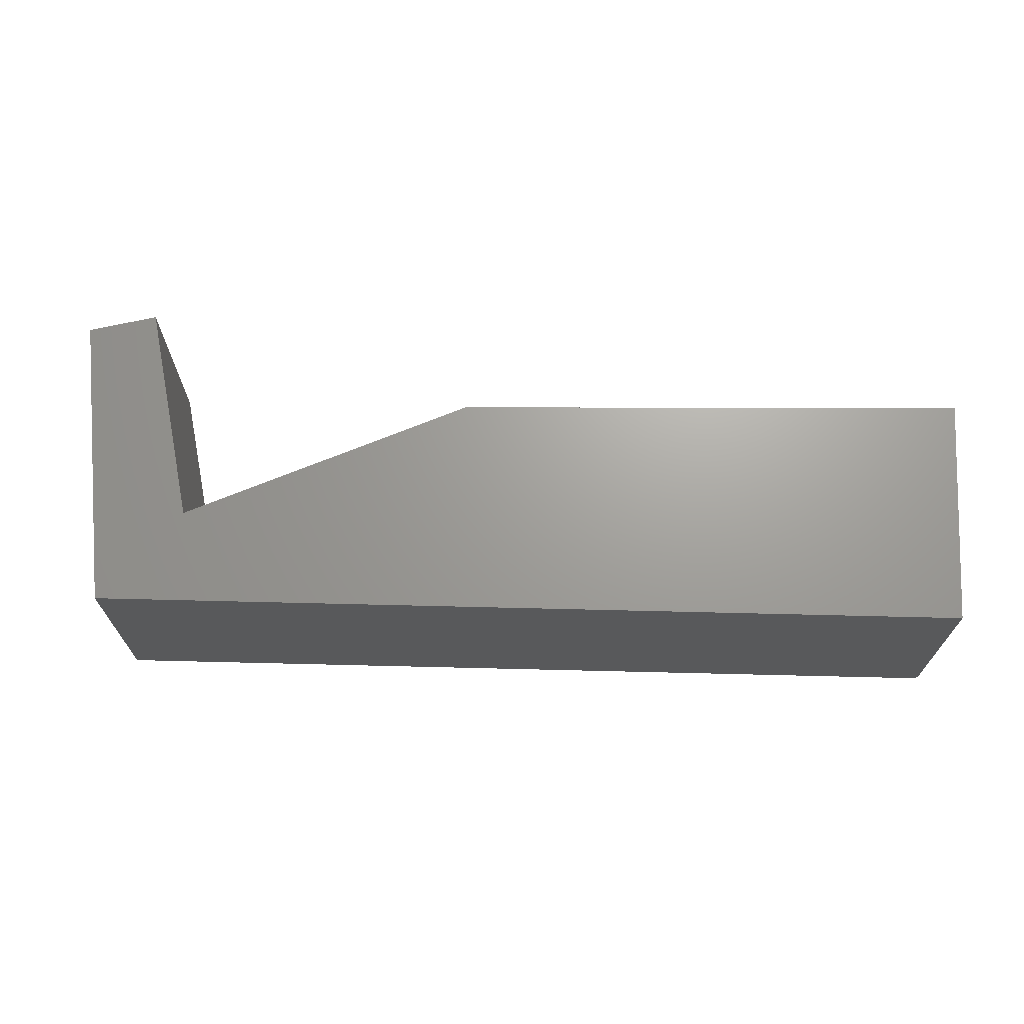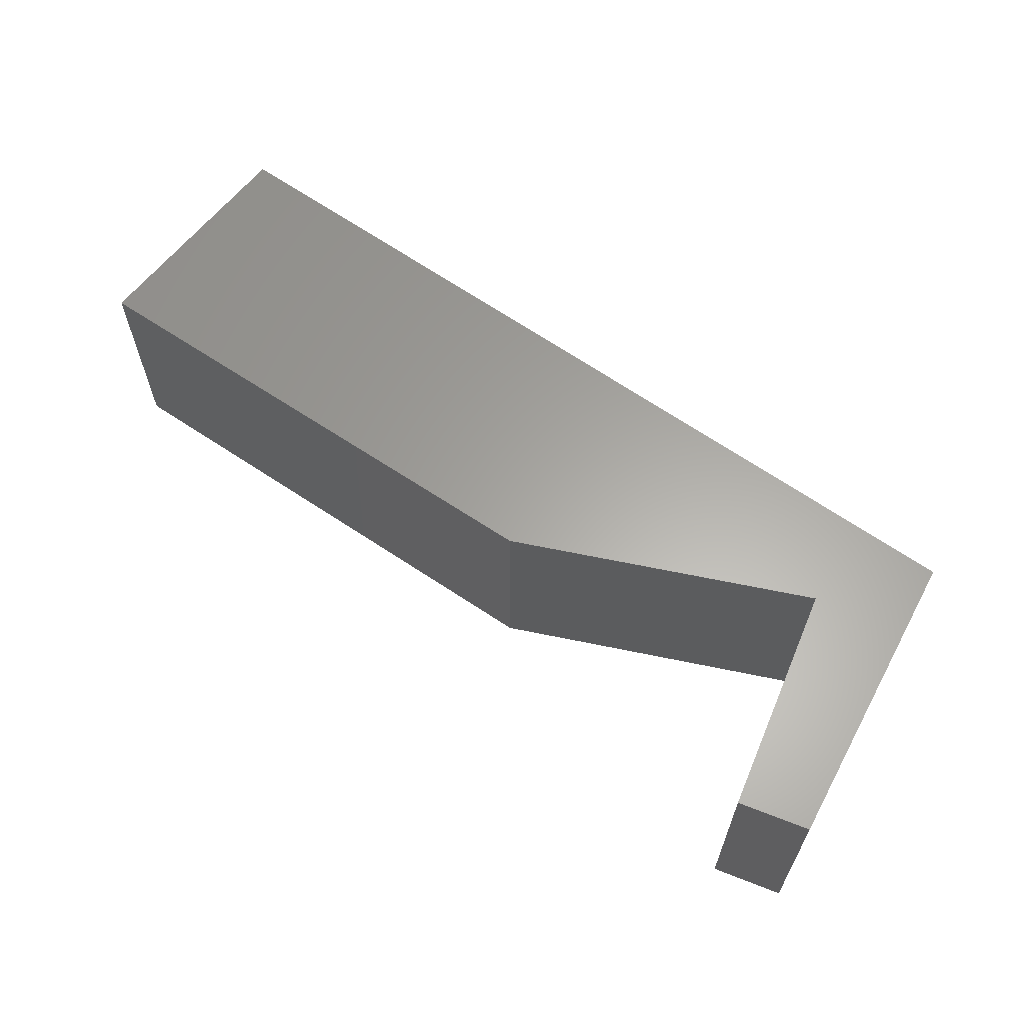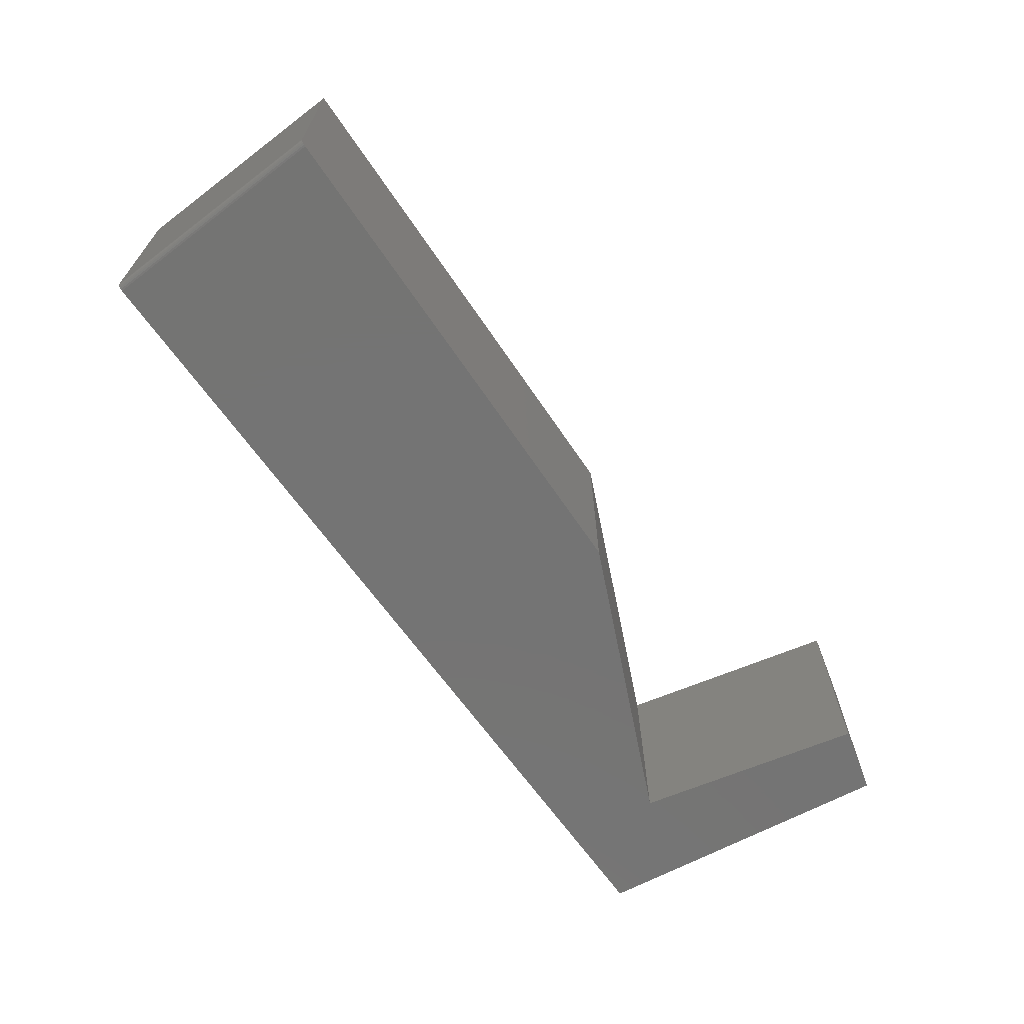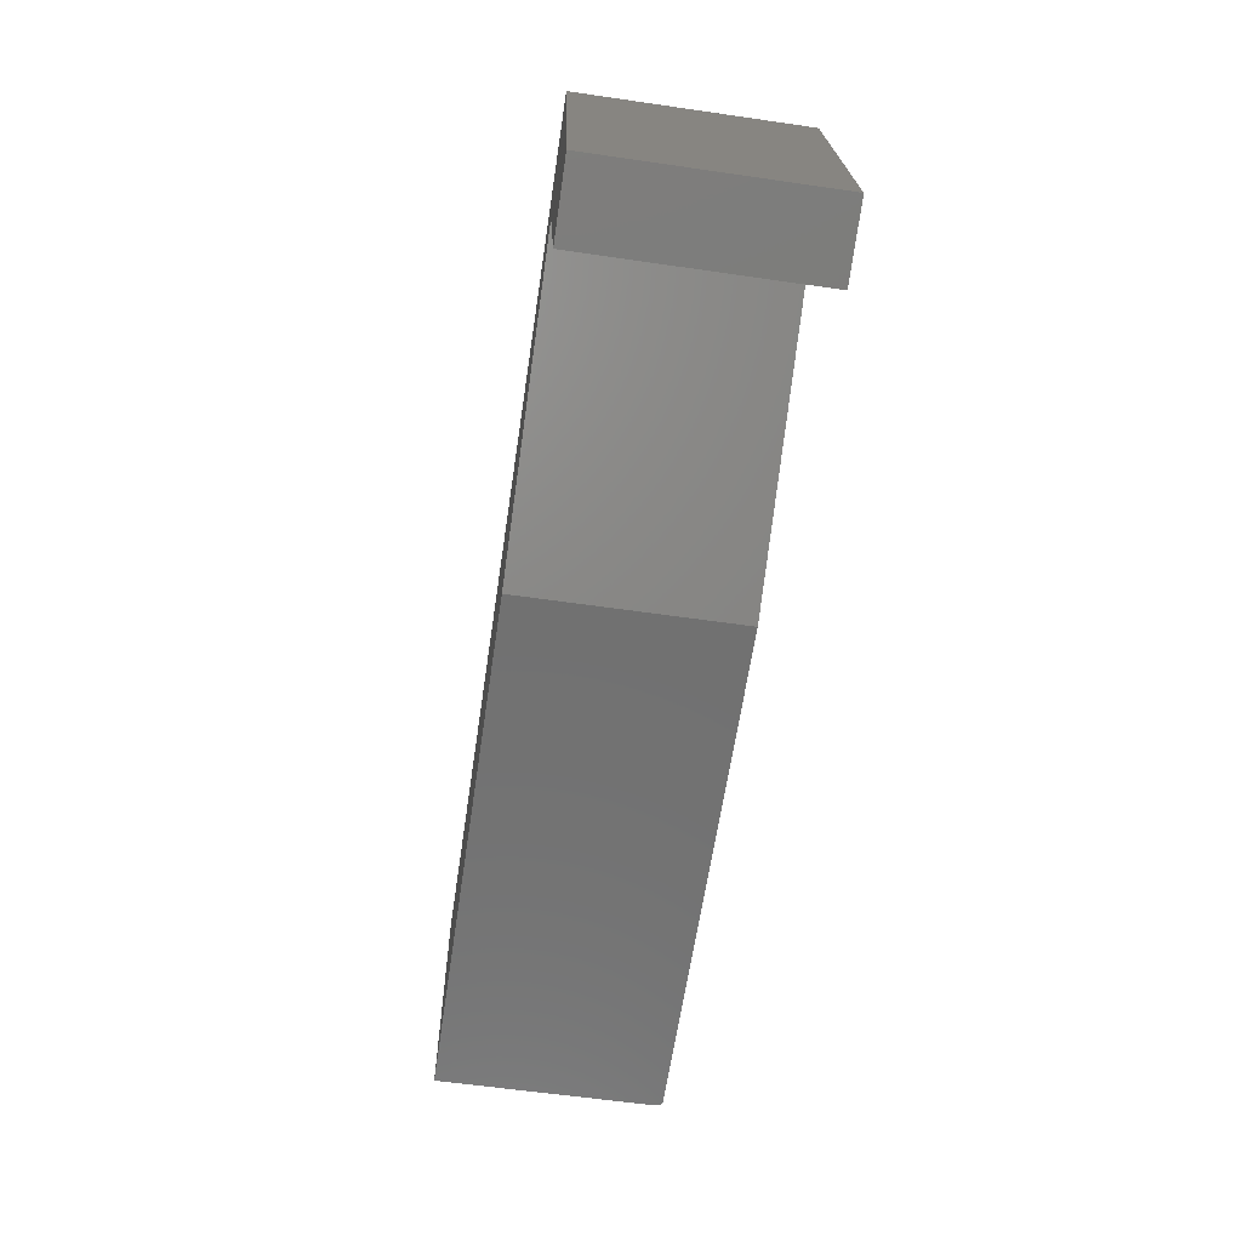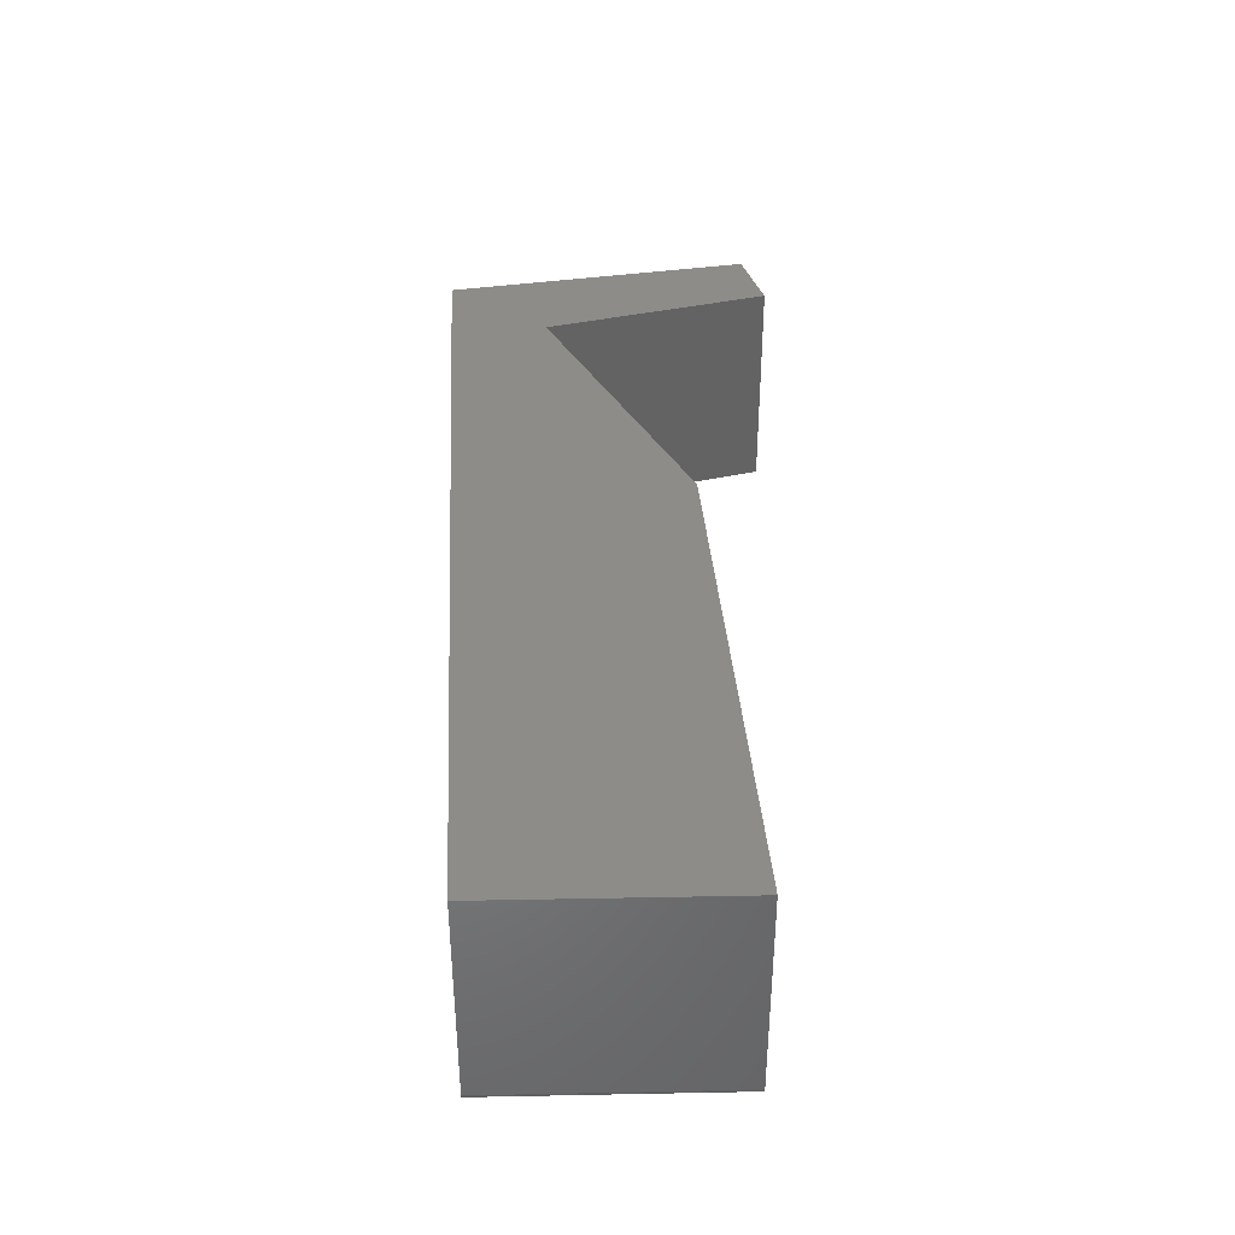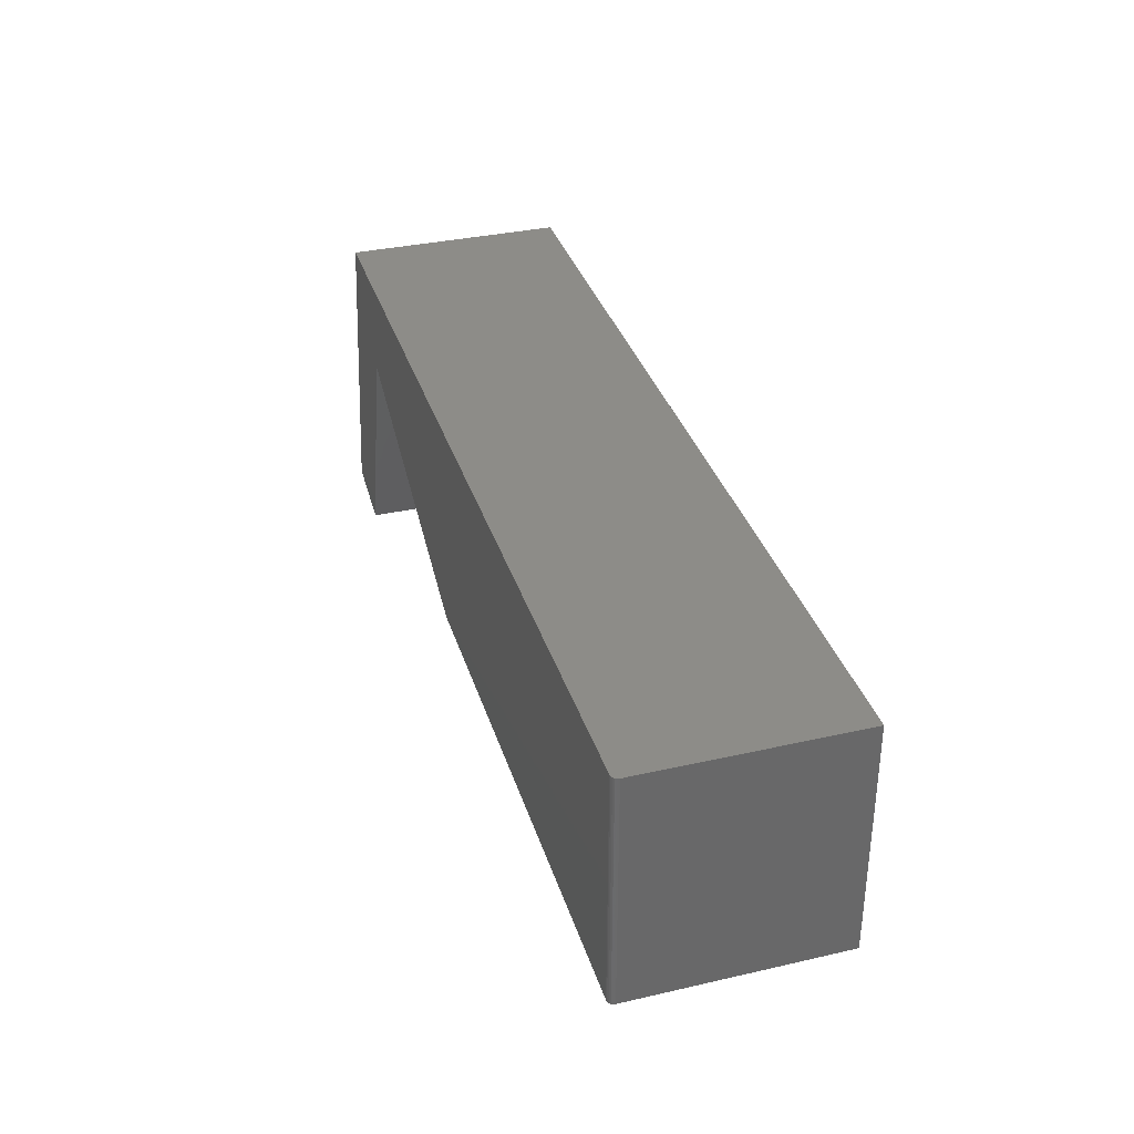
<metadata>
{"format":"stl","ext":"stl","renderer":"f3d","projection":"perspective","resolution":1024,"background":"white","views":[{"elev":68.5,"azim":3.3,"up":"+Y"},{"elev":62.2,"azim":-142.3,"up":"+Y"},{"elev":-66.4,"azim":127.3,"up":"+Y"},{"elev":-59.7,"azim":-98.5,"up":"+Z"},{"elev":37.9,"azim":88.6,"up":"+Y"},{"elev":34.0,"azim":72.8,"up":"+Z"}]}
</metadata>
<code>
# stl→obj: 24 verts, 44 faces
v 0.4062 -0.2734 0.1276
v -0.5907 -0.2734 0.3354
v -0.2354 -0.2734 0.1639
v 0.4062 -0.2734 0.4215
v -0.6887 -0.2734 0.458
v -0.6642 -0.2734 0.05362
v -0.75 -0.2734 0.07812
v 0.4141 -0.2656 0.4212
v 0.4126 -0.2702 0.4213
v 0.4137 -0.268 0.4212
v 0.4141 1.483e-16 0.4212
v -0.6887 2.789e-17 0.458
v 0.4086 -0.2731 0.4214
v 0.4108 -0.272 0.4213
v 0.4141 -0.2656 0.1271
v 0.4141 1.32e-16 0.1271
v 0.4137 -0.268 0.1272
v 0.4126 -0.2702 0.1272
v 0.4108 -0.272 0.1273
v 0.4086 -0.2731 0.1274
v -0.2354 6.19e-17 0.1639
v -0.5907 3.197e-17 0.3354
v -0.6642 8.162e-18 0.05362
v -0.75 0 0.07812
f 1 2 3
f 1 4 2
f 2 4 5
f 2 5 6
f 6 5 7
f 8 9 10
f 11 12 5
f 11 5 4
f 11 4 13
f 11 13 14
f 11 14 9
f 11 9 8
f 15 16 8
f 8 16 11
f 15 17 18
f 16 15 18
f 16 18 19
f 16 19 20
f 16 20 1
f 16 1 3
f 16 3 21
f 15 8 17
f 17 8 10
f 17 10 18
f 18 10 9
f 18 9 19
f 19 9 14
f 19 14 20
f 20 14 13
f 20 13 1
f 1 13 4
f 21 22 16
f 16 22 11
f 11 22 12
f 22 23 12
f 12 23 24
f 5 12 7
f 7 12 24
f 2 22 3
f 3 22 21
f 6 23 2
f 2 23 22
f 24 23 7
f 7 23 6

</code>
